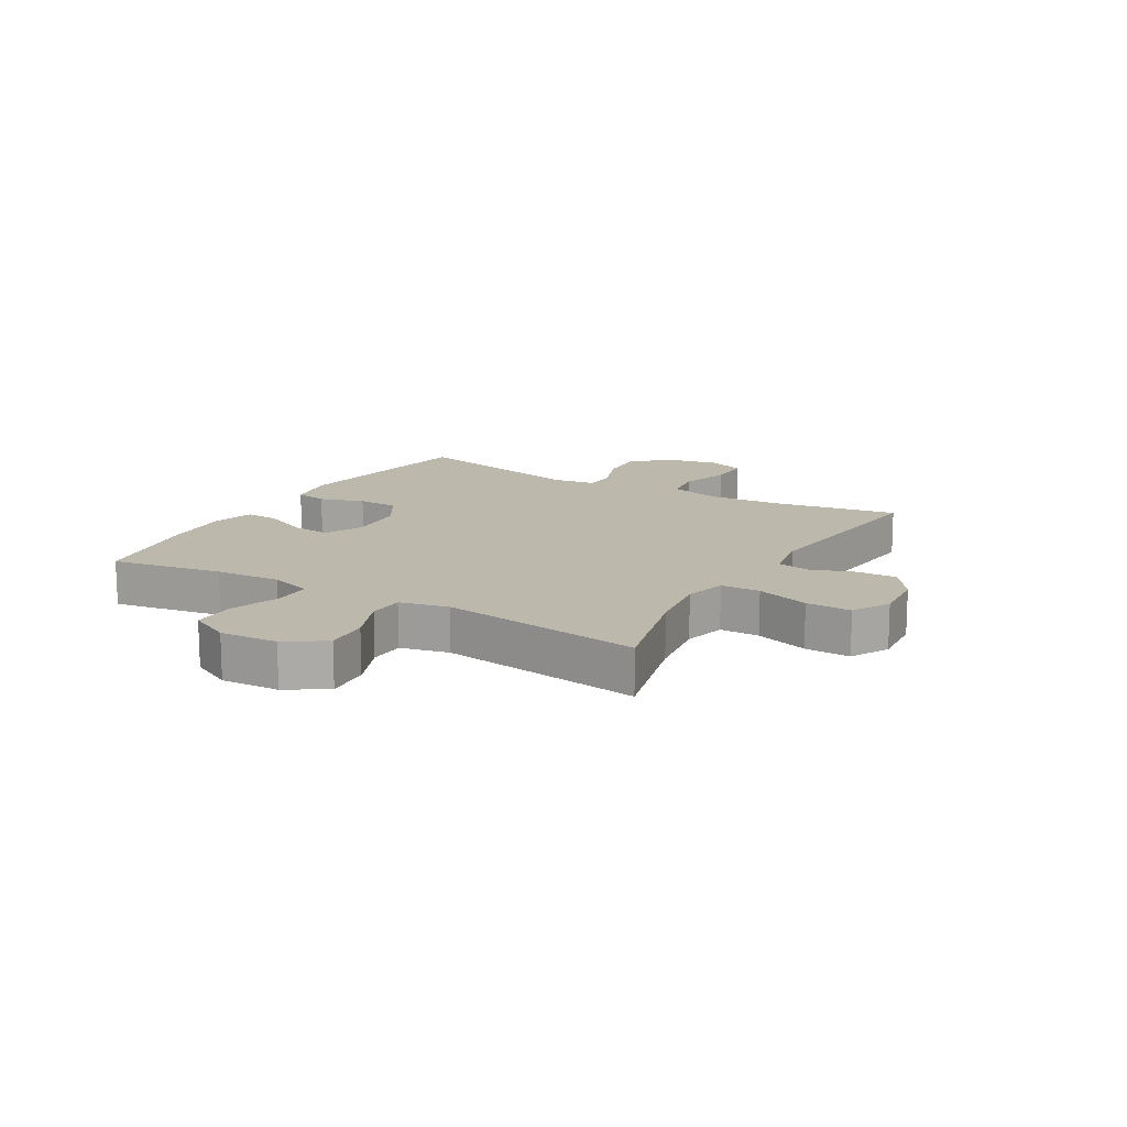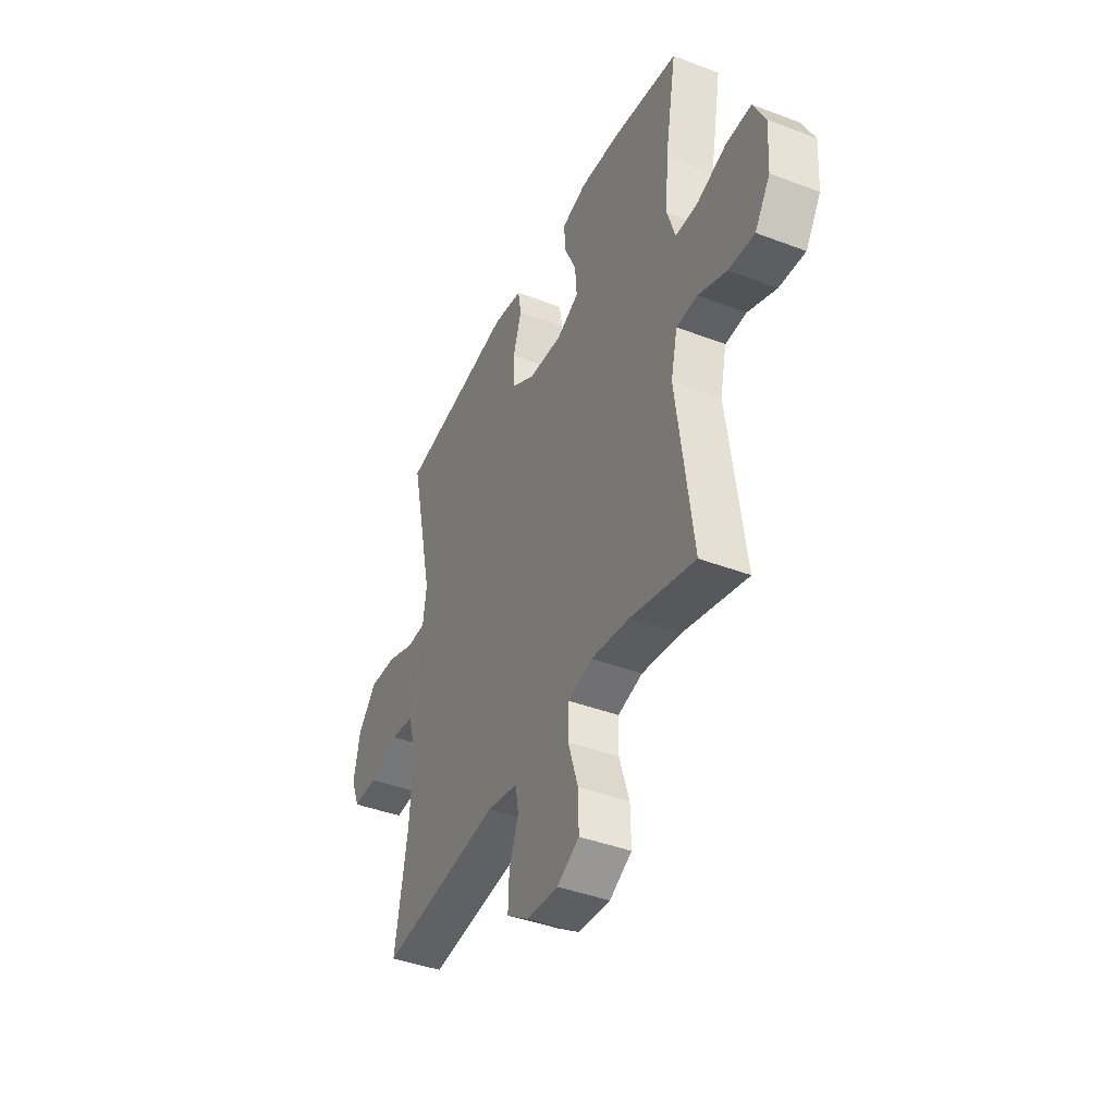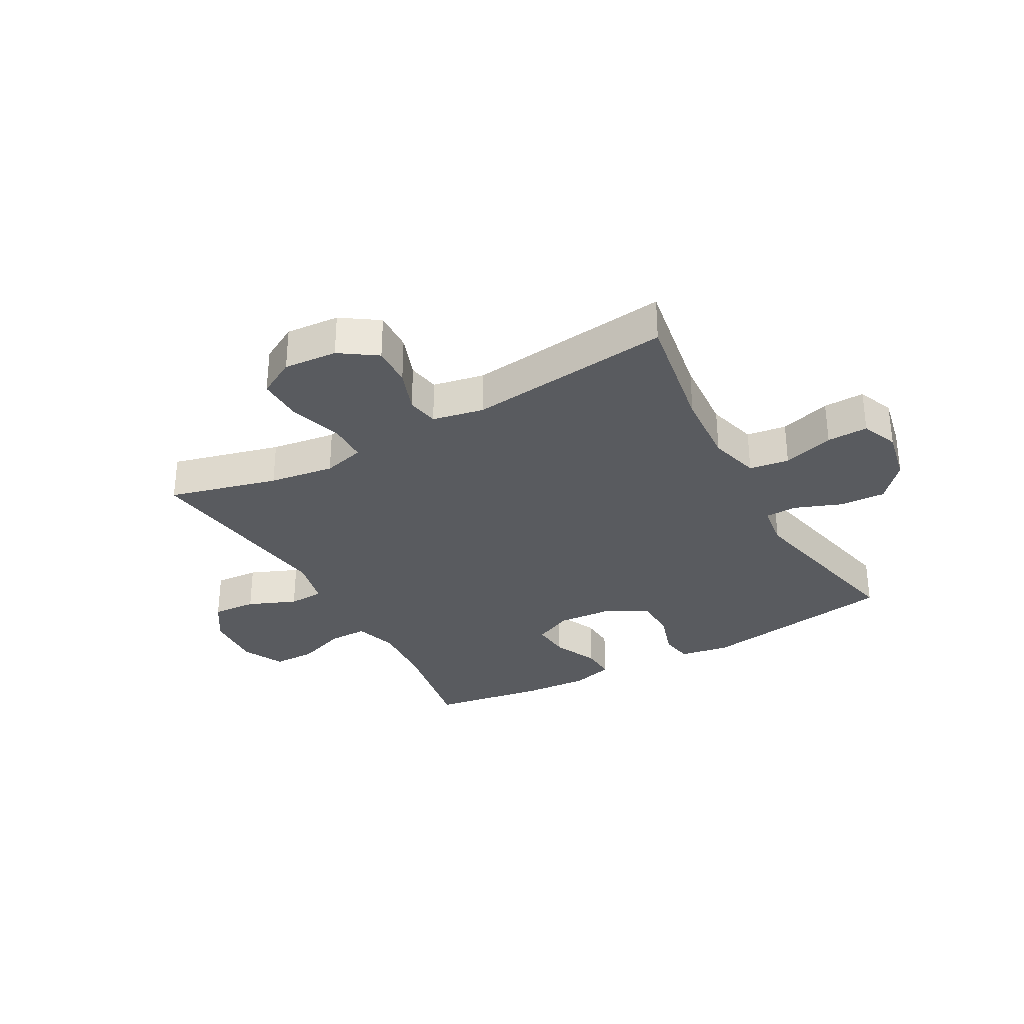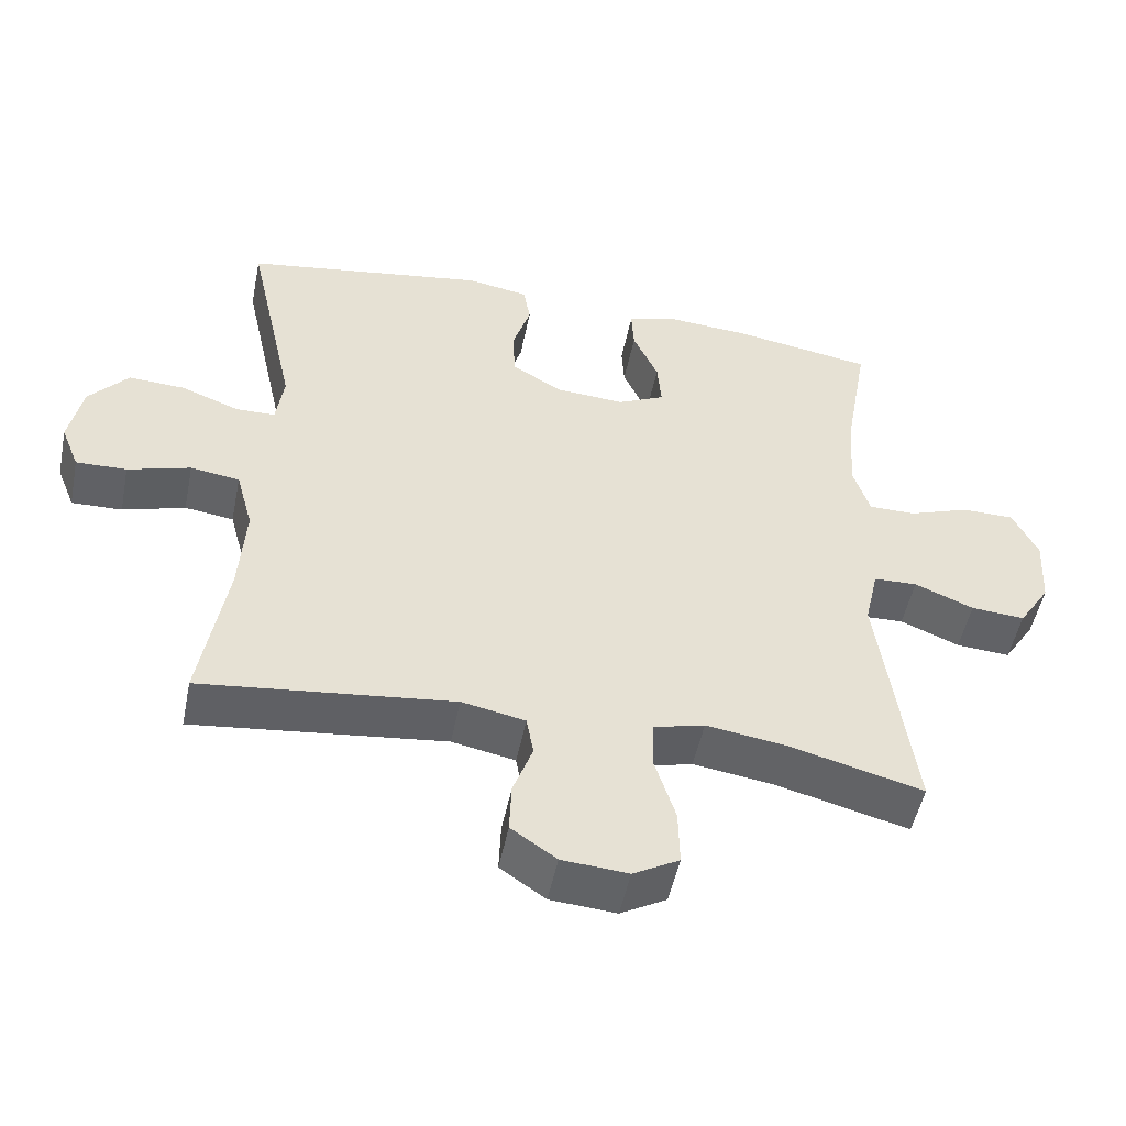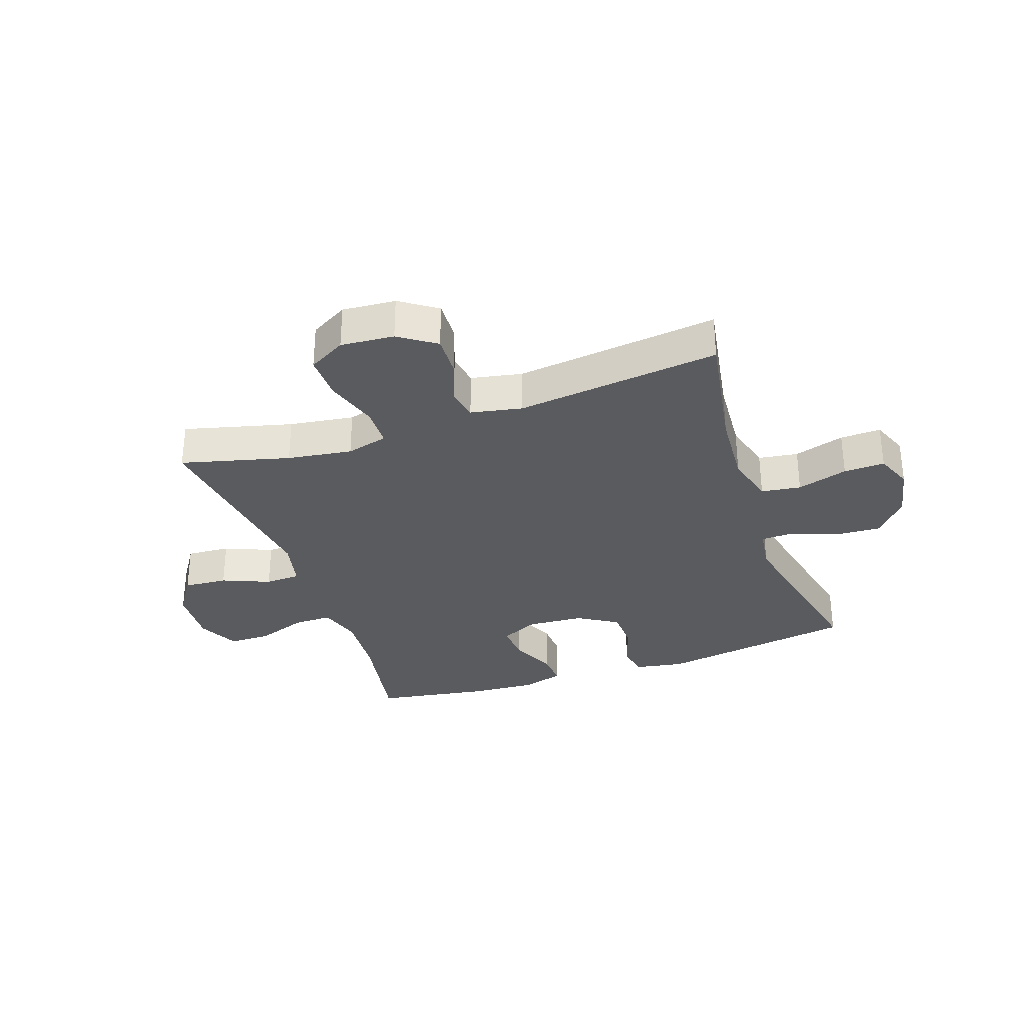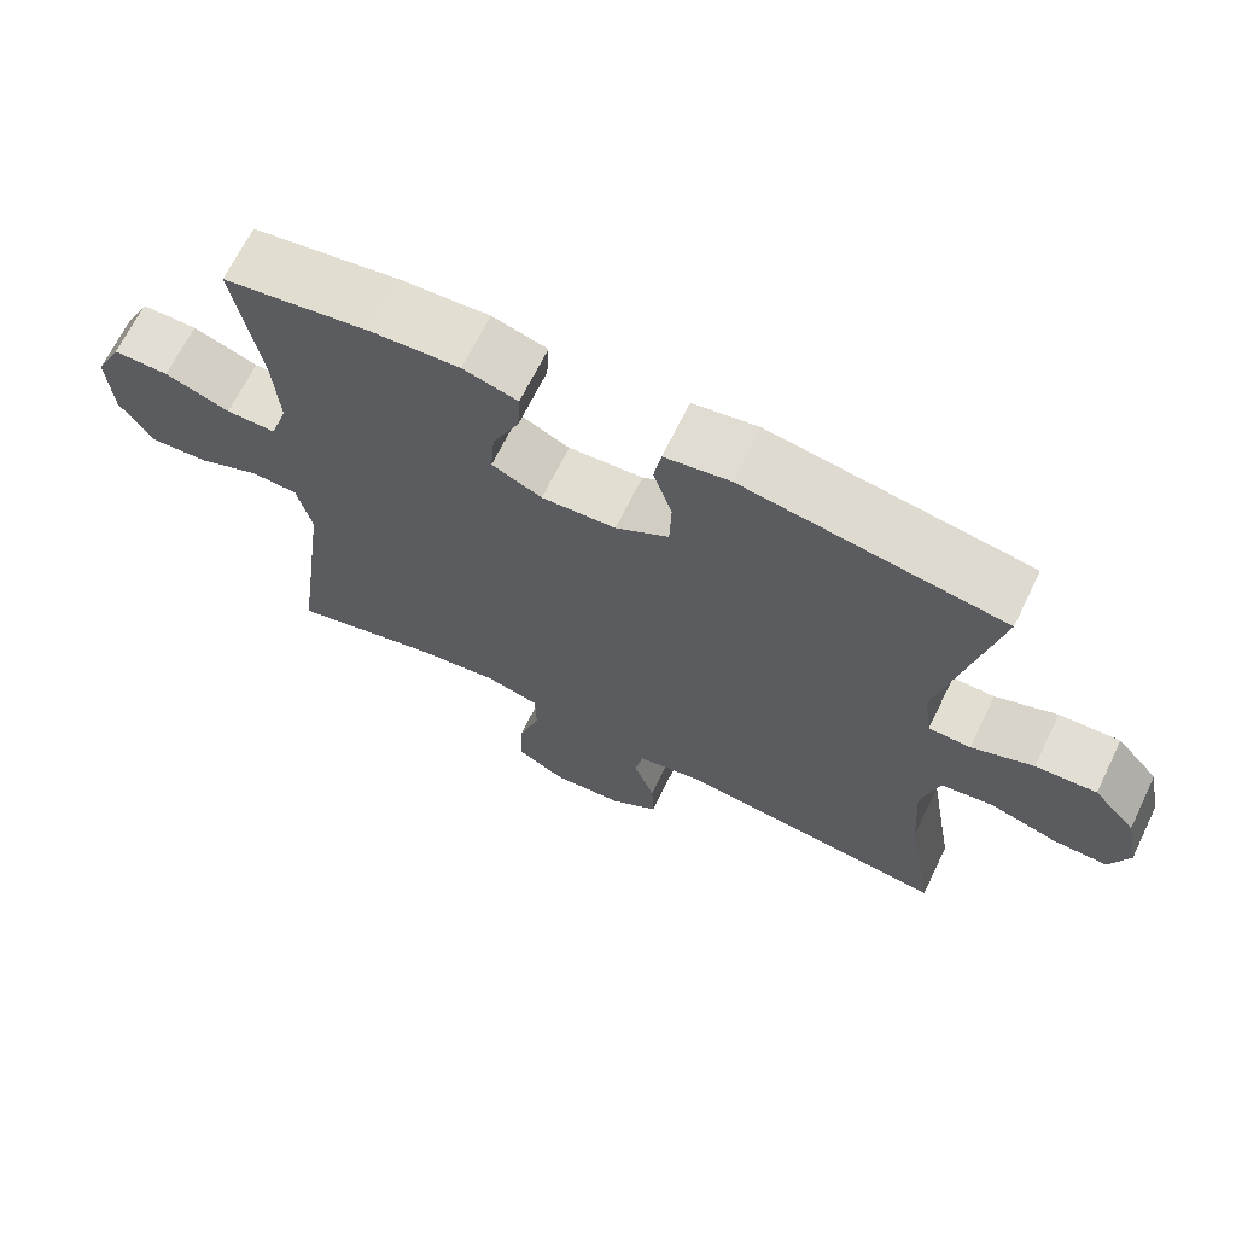
<metadata>
{"format":"obj","ext":"obj","renderer":"f3d","projection":"perspective","resolution":1024,"background":"white","views":[{"elev":14.6,"azim":120.4,"up":"+Y"},{"elev":-41.4,"azim":65.2,"up":"+Z"},{"elev":-32.1,"azim":-150.9,"up":"+Y"},{"elev":-50.4,"azim":-11.4,"up":"+Z"},{"elev":-32.3,"azim":-160.9,"up":"+Y"},{"elev":67.4,"azim":-154.0,"up":"+Z"}]}
</metadata>
<code>
o path422_path422.001
v 0.2956 0.0375 0.5505
v 0.1785 0.0375 0.5584
v 0.1054 0.0375 0.5379
v 0.1087 0.0375 0.4777
v 0.1446 0.0375 0.3992
v 0.1502 0.0375 0.332
v 0.08313 0.0375 0.3004
v -0.01633 0.0375 0.3072
v -0.08734 0.0375 0.35
v -0.08952 0.0375 0.4223
v -0.06445 0.0375 0.5005
v -0.07418 0.0375 0.557
v -0.1615 0.0375 0.5722
v -0.5081 0.0375 0.5181
v -0.4379 0.0375 0.2006
v -0.4487 0.0375 0.1245
v -0.5046 0.0375 0.1229
v -0.5867 0.0375 0.1544
v -0.6678 0.0375 0.1587
v -0.7237 0.0375 0.09544
v -0.7428 0.0375 0.00266
v -0.7168 0.0375 -0.06177
v -0.6447 0.0375 -0.05991
v -0.5555 0.0375 -0.03327
v -0.4855 0.0375 -0.04326
v -0.4615 0.0375 -0.132
v -0.4706 0.0375 -0.2643
v -0.5081 0.0375 -0.4836
v -0.1493 0.0375 -0.4427
v -0.05888 0.0375 -0.4607
v -0.04899 0.0375 -0.5166
v -0.07671 0.0375 -0.5927
v -0.07946 0.0375 -0.6638
v -0.01477 0.0375 -0.708
v 0.07939 0.0375 -0.7154
v 0.1449 0.0375 -0.6789
v 0.1432 0.0375 -0.5992
v 0.1136 0.0375 -0.5059
v 0.115 0.0375 -0.4364
v 0.1882 0.0375 -0.4174
v 0.3022 0.0375 -0.4339
v 0.4938 0.0375 -0.4836
v 0.4454 0.0375 -0.1276
v 0.4648 0.0375 -0.04178
v 0.5271 0.0375 -0.03941
v 0.6115 0.0375 -0.07432
v 0.6886 0.0375 -0.07976
v 0.7338 0.0375 -0.01064
v 0.7398 0.0375 0.09168
v 0.7039 0.0375 0.1642
v 0.6291 0.0375 0.1646
v 0.5419 0.0375 0.134
v 0.4749 0.0375 0.1339
v 0.4514 0.0375 0.2075
v 0.4593 0.0375 0.3232
v 0.4938 0.0375 0.5181
v 0.2956 -0.0375 0.5505
v 0.1785 -0.0375 0.5584
v 0.1054 -0.0375 0.5379
v 0.1087 -0.0375 0.4777
v 0.1446 -0.0375 0.3992
v 0.1502 -0.0375 0.332
v 0.08313 -0.0375 0.3004
v -0.01633 -0.0375 0.3072
v -0.08734 -0.0375 0.35
v -0.08952 -0.0375 0.4223
v -0.06445 -0.0375 0.5005
v -0.07418 -0.0375 0.557
v -0.1615 -0.0375 0.5722
v -0.5081 -0.0375 0.5181
v -0.4379 -0.0375 0.2006
v -0.4487 -0.0375 0.1245
v -0.5046 -0.0375 0.1229
v -0.5867 -0.0375 0.1544
v -0.6678 -0.0375 0.1587
v -0.7237 -0.0375 0.09544
v -0.7428 -0.0375 0.00266
v -0.7168 -0.0375 -0.06177
v -0.6447 -0.0375 -0.05991
v -0.5555 -0.0375 -0.03327
v -0.4855 -0.0375 -0.04326
v -0.4615 -0.0375 -0.132
v -0.4706 -0.0375 -0.2643
v -0.5081 -0.0375 -0.4836
v -0.1493 -0.0375 -0.4427
v -0.05888 -0.0375 -0.4607
v -0.04899 -0.0375 -0.5166
v -0.07671 -0.0375 -0.5927
v -0.07946 -0.0375 -0.6638
v -0.01477 -0.0375 -0.708
v 0.07939 -0.0375 -0.7154
v 0.1449 -0.0375 -0.6789
v 0.1432 -0.0375 -0.5992
v 0.1136 -0.0375 -0.5059
v 0.115 -0.0375 -0.4364
v 0.1882 -0.0375 -0.4174
v 0.3022 -0.0375 -0.4339
v 0.4938 -0.0375 -0.4836
v 0.4454 -0.0375 -0.1276
v 0.4648 -0.0375 -0.04178
v 0.5271 -0.0375 -0.03941
v 0.6115 -0.0375 -0.07432
v 0.6886 -0.0375 -0.07976
v 0.7338 -0.0375 -0.01064
v 0.7398 -0.0375 0.09168
v 0.7039 -0.0375 0.1642
v 0.6291 -0.0375 0.1646
v 0.5419 -0.0375 0.134
v 0.4749 -0.0375 0.1339
v 0.4514 -0.0375 0.2075
v 0.4593 -0.0375 0.3232
v 0.4938 -0.0375 0.5181
v -0.07418 0.0375 0.557
v -0.07418 0.0375 0.557
v -0.1615 0.0375 0.5722
v 0.2956 0.0375 0.5505
v 0.1785 0.0375 0.5584
v 0.1054 0.0375 0.5379
v 0.1054 0.0375 0.5379
v -0.06445 0.0375 0.5005
v 0.1087 0.0375 0.4777
v -0.5081 0.0375 0.5181
v -0.5081 0.0375 0.5181
v 0.4938 0.0375 0.5181
v 0.4938 0.0375 0.5181
v -0.08952 0.0375 0.4223
v 0.1446 0.0375 0.3992
v 0.4593 0.0375 0.3232
v -0.08734 0.0375 0.35
v 0.1502 0.0375 0.332
v 0.1502 0.0375 0.332
v -0.01633 0.0375 0.3072
v 0.08313 0.0375 0.3004
v 0.4514 0.0375 0.2075
v -0.4379 0.0375 0.2006
v 0.4749 0.0375 0.1339
v 0.4749 0.0375 0.1339
v -0.4487 0.0375 0.1245
v -0.4487 0.0375 0.1245
v 0.7039 0.0375 0.1642
v 0.7039 0.0375 0.1642
v 0.6291 0.0375 0.1646
v 0.5419 0.0375 0.134
v 0.7398 0.0375 0.09168
v -0.5867 0.0375 0.1544
v -0.6678 0.0375 0.1587
v -0.7237 0.0375 0.09544
v -0.5046 0.0375 0.1229
v -0.7428 0.0375 0.00266
v 0.7338 0.0375 -0.01064
v -0.7168 0.0375 -0.06177
v -0.7168 0.0375 -0.06177
v 0.6886 0.0375 -0.07976
v 0.6886 0.0375 -0.07976
v -0.5555 0.0375 -0.03327
v -0.4855 0.0375 -0.04326
v -0.4855 0.0375 -0.04326
v -0.6447 0.0375 -0.05991
v 0.6115 0.0375 -0.07432
v 0.5271 0.0375 -0.03941
v 0.4648 0.0375 -0.04178
v 0.4648 0.0375 -0.04178
v 0.4454 0.0375 -0.1276
v -0.4615 0.0375 -0.132
v -0.4706 0.0375 -0.2643
v 0.4938 0.0375 -0.4836
v 0.4938 0.0375 -0.4836
v 0.1882 0.0375 -0.4174
v 0.3022 0.0375 -0.4339
v 0.115 0.0375 -0.4364
v 0.115 0.0375 -0.4364
v 0.1136 0.0375 -0.5059
v -0.1493 0.0375 -0.4427
v -0.05888 0.0375 -0.4607
v -0.05888 0.0375 -0.4607
v -0.5081 0.0375 -0.4836
v -0.5081 0.0375 -0.4836
v -0.04899 0.0375 -0.5166
v 0.1432 0.0375 -0.5992
v -0.07671 0.0375 -0.5927
v -0.07946 0.0375 -0.6638
v 0.1449 0.0375 -0.6789
v 0.1449 0.0375 -0.6789
v -0.01477 0.0375 -0.708
v 0.07939 0.0375 -0.7154
v -0.07418 -0.0375 0.557
v -0.07418 -0.0375 0.557
v -0.1615 -0.0375 0.5722
v 0.2956 -0.0375 0.5505
v 0.1785 -0.0375 0.5584
v 0.1054 -0.0375 0.5379
v 0.1054 -0.0375 0.5379
v -0.06445 -0.0375 0.5005
v 0.1087 -0.0375 0.4777
v -0.5081 -0.0375 0.5181
v -0.5081 -0.0375 0.5181
v 0.4938 -0.0375 0.5181
v 0.4938 -0.0375 0.5181
v -0.08952 -0.0375 0.4223
v 0.1446 -0.0375 0.3992
v 0.4593 -0.0375 0.3232
v -0.08734 -0.0375 0.35
v 0.1502 -0.0375 0.332
v 0.1502 -0.0375 0.332
v -0.01633 -0.0375 0.3072
v 0.08313 -0.0375 0.3004
v 0.4514 -0.0375 0.2075
v -0.4379 -0.0375 0.2006
v 0.4749 -0.0375 0.1339
v 0.4749 -0.0375 0.1339
v -0.4487 -0.0375 0.1245
v -0.4487 -0.0375 0.1245
v 0.7039 -0.0375 0.1642
v 0.7039 -0.0375 0.1642
v 0.6291 -0.0375 0.1646
v 0.5419 -0.0375 0.134
v 0.7398 -0.0375 0.09168
v -0.5867 -0.0375 0.1544
v -0.6678 -0.0375 0.1587
v -0.7237 -0.0375 0.09544
v -0.5046 -0.0375 0.1229
v -0.7428 -0.0375 0.00266
v 0.7338 -0.0375 -0.01064
v -0.7168 -0.0375 -0.06177
v -0.7168 -0.0375 -0.06177
v 0.6886 -0.0375 -0.07976
v 0.6886 -0.0375 -0.07976
v -0.5555 -0.0375 -0.03327
v -0.4855 -0.0375 -0.04326
v -0.4855 -0.0375 -0.04326
v -0.6447 -0.0375 -0.05991
v 0.6115 -0.0375 -0.07432
v 0.5271 -0.0375 -0.03941
v 0.4648 -0.0375 -0.04178
v 0.4648 -0.0375 -0.04178
v 0.4454 -0.0375 -0.1276
v -0.4615 -0.0375 -0.132
v -0.4706 -0.0375 -0.2643
v 0.4938 -0.0375 -0.4836
v 0.4938 -0.0375 -0.4836
v 0.1882 -0.0375 -0.4174
v 0.3022 -0.0375 -0.4339
v 0.115 -0.0375 -0.4364
v 0.115 -0.0375 -0.4364
v 0.1136 -0.0375 -0.5059
v -0.1493 -0.0375 -0.4427
v -0.05888 -0.0375 -0.4607
v -0.05888 -0.0375 -0.4607
v -0.5081 -0.0375 -0.4836
v -0.5081 -0.0375 -0.4836
v -0.04899 -0.0375 -0.5166
v 0.1432 -0.0375 -0.5992
v -0.07671 -0.0375 -0.5927
v -0.07946 -0.0375 -0.6638
v 0.1449 -0.0375 -0.6789
v 0.1449 -0.0375 -0.6789
v -0.01477 -0.0375 -0.708
v 0.07939 -0.0375 -0.7154
f 243 241 206
f 237 205 211
f 200 190 194
f 189 200 201
f 206 234 209
f 193 188 199
f 223 232 226
f 215 223 217
f 252 258 255
f 257 253 254
f 229 237 211
f 219 220 218
f 205 243 206
f 231 222 224
f 209 233 216
f 206 236 234
f 216 232 215
f 218 228 221
f 188 195 199
f 236 241 242
f 206 241 236
f 202 211 205
f 252 257 258
f 228 220 231
f 245 251 252
f 209 234 233
f 189 201 197
f 233 232 216
f 205 237 246
f 199 208 202
f 257 252 253
f 206 209 203
f 238 246 237
f 205 246 247
f 232 223 215
f 201 203 207
f 222 231 220
f 251 253 252
f 205 247 243
f 203 201 200
f 208 199 195
f 228 218 220
f 215 217 213
f 190 200 189
f 247 251 245
f 207 203 209
f 247 245 243
f 186 188 193
f 211 202 208
f 236 242 239
f 221 229 211
f 228 229 221
f 246 238 249
f 194 190 191
f 114 13 69 187
f 1 2 58 57
f 2 119 192 58
f 11 12 68 67
f 3 4 60 59
f 13 123 196 69
f 125 1 57 198
f 10 11 67 66
f 4 5 61 60
f 55 56 112 111
f 9 10 66 65
f 5 131 204 61
f 8 9 65 64
f 6 7 63 62
f 54 55 111 110
f 14 15 71 70
f 7 8 64 63
f 137 54 110 210
f 15 139 212 71
f 141 51 107 214
f 51 52 108 107
f 49 50 106 105
f 18 19 75 74
f 19 20 76 75
f 17 18 74 73
f 52 53 109 108
f 16 17 73 72
f 20 21 77 76
f 48 49 105 104
f 21 152 225 77
f 154 48 104 227
f 24 157 230 80
f 23 24 80 79
f 22 23 79 78
f 46 47 103 102
f 45 46 102 101
f 162 45 101 235
f 43 44 100 99
f 25 26 82 81
f 26 27 83 82
f 167 43 99 240
f 40 41 97 96
f 171 40 96 244
f 38 39 95 94
f 29 175 248 85
f 177 29 85 250
f 27 28 84 83
f 30 31 87 86
f 41 42 98 97
f 37 38 94 93
f 31 32 88 87
f 32 33 89 88
f 183 37 93 256
f 33 34 90 89
f 35 36 92 91
f 34 35 91 90
f 170 133 168
f 164 138 132
f 127 121 117
f 116 128 127
f 133 136 161
f 120 126 115
f 150 153 159
f 142 144 150
f 179 182 185
f 184 181 180
f 156 138 164
f 146 145 147
f 132 133 170
f 158 151 149
f 136 143 160
f 133 161 163
f 143 142 159
f 145 148 155
f 115 126 122
f 163 169 168
f 133 163 168
f 129 132 138
f 179 185 184
f 155 158 147
f 172 179 178
f 136 160 161
f 116 124 128
f 160 143 159
f 132 173 164
f 126 129 135
f 184 180 179
f 133 130 136
f 165 164 173
f 132 174 173
f 159 142 150
f 128 134 130
f 149 147 158
f 178 179 180
f 132 170 174
f 130 127 128
f 135 122 126
f 155 147 145
f 142 140 144
f 117 116 127
f 174 172 178
f 134 136 130
f 174 170 172
f 113 120 115
f 138 135 129
f 163 166 169
f 148 138 156
f 155 148 156
f 173 176 165
f 121 118 117

</code>
